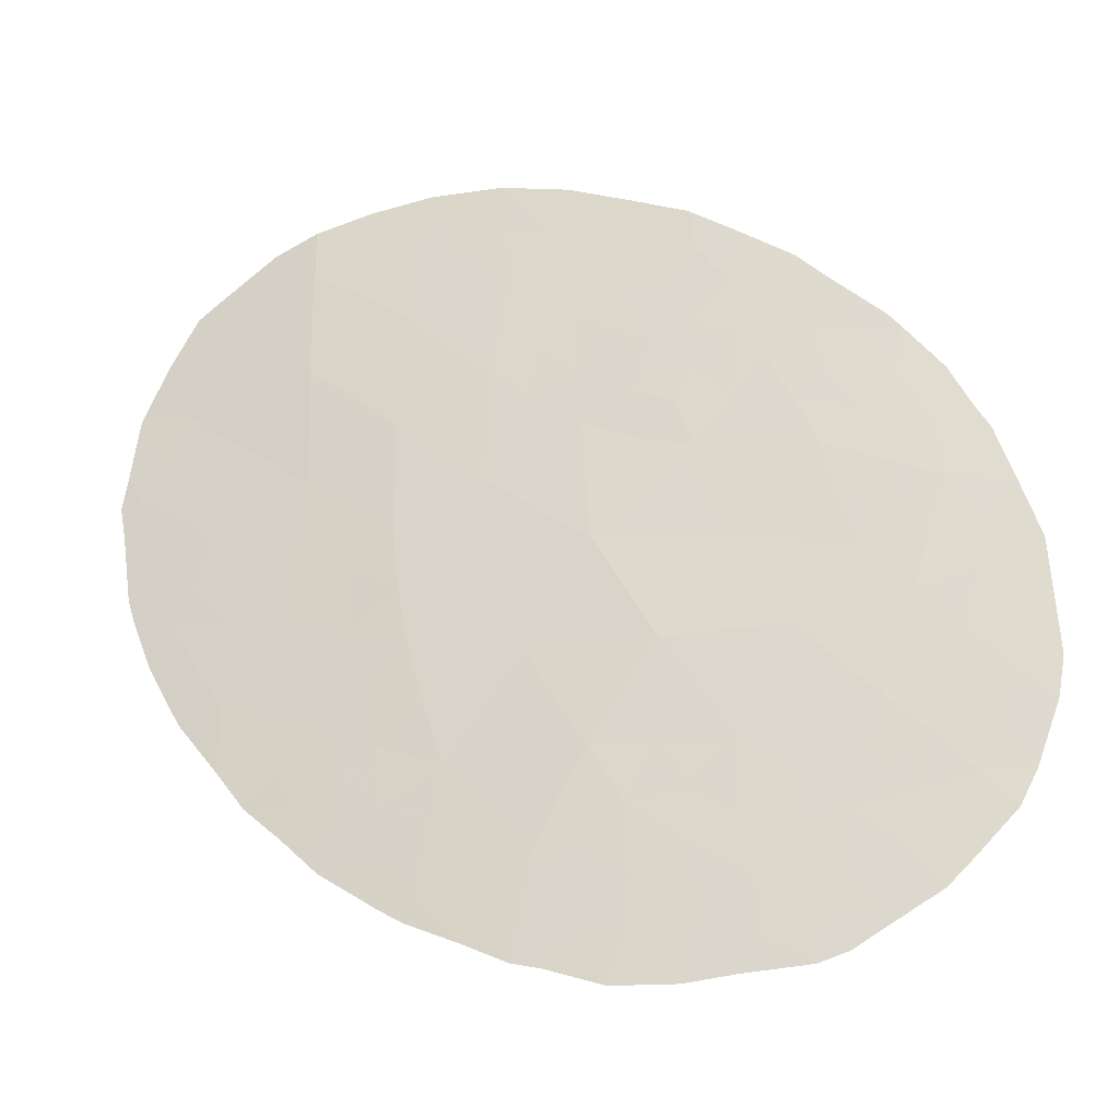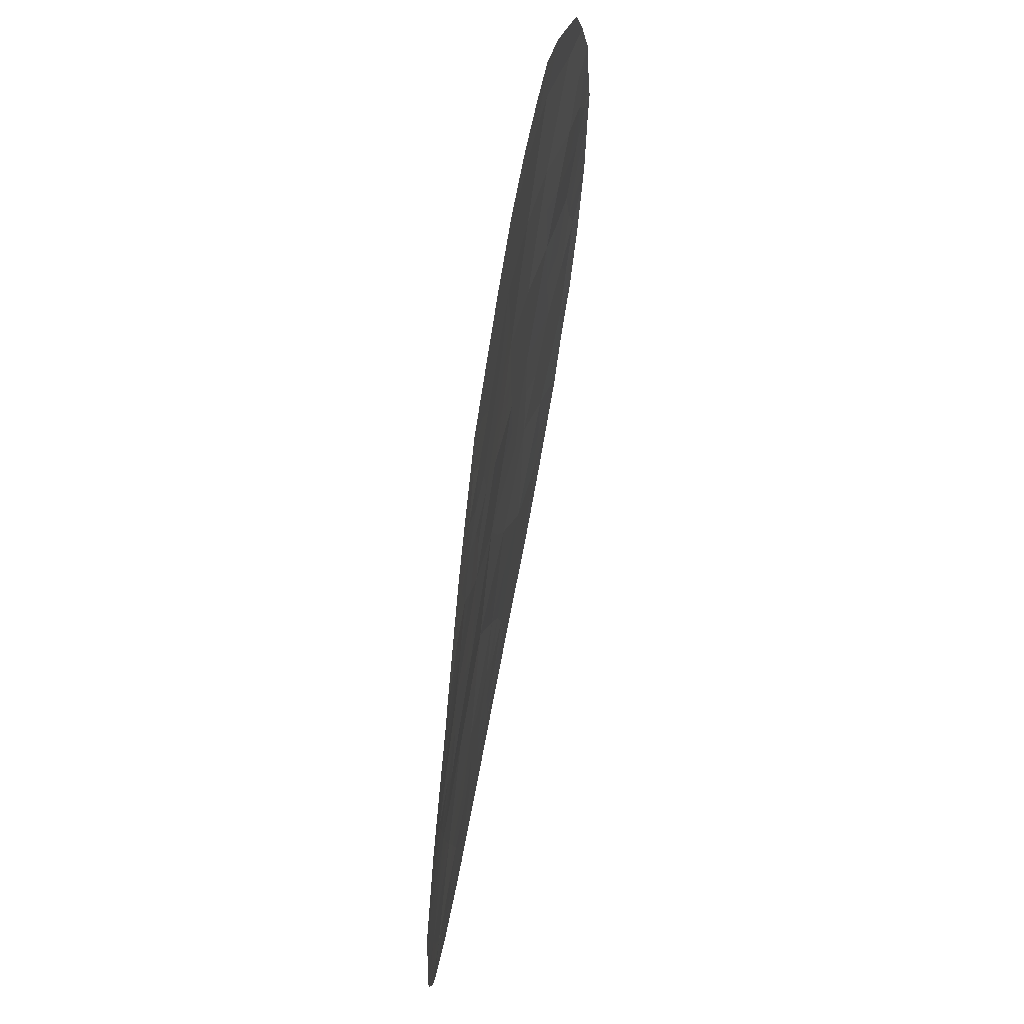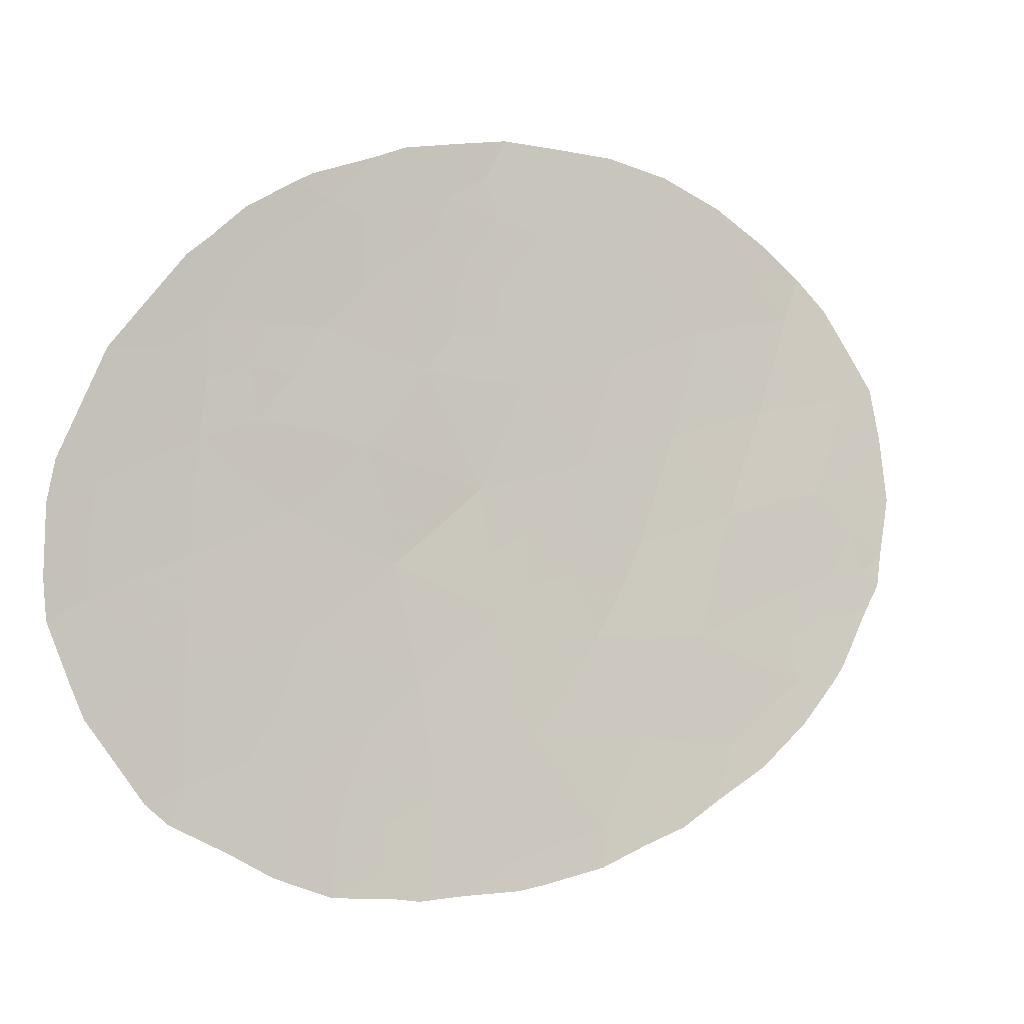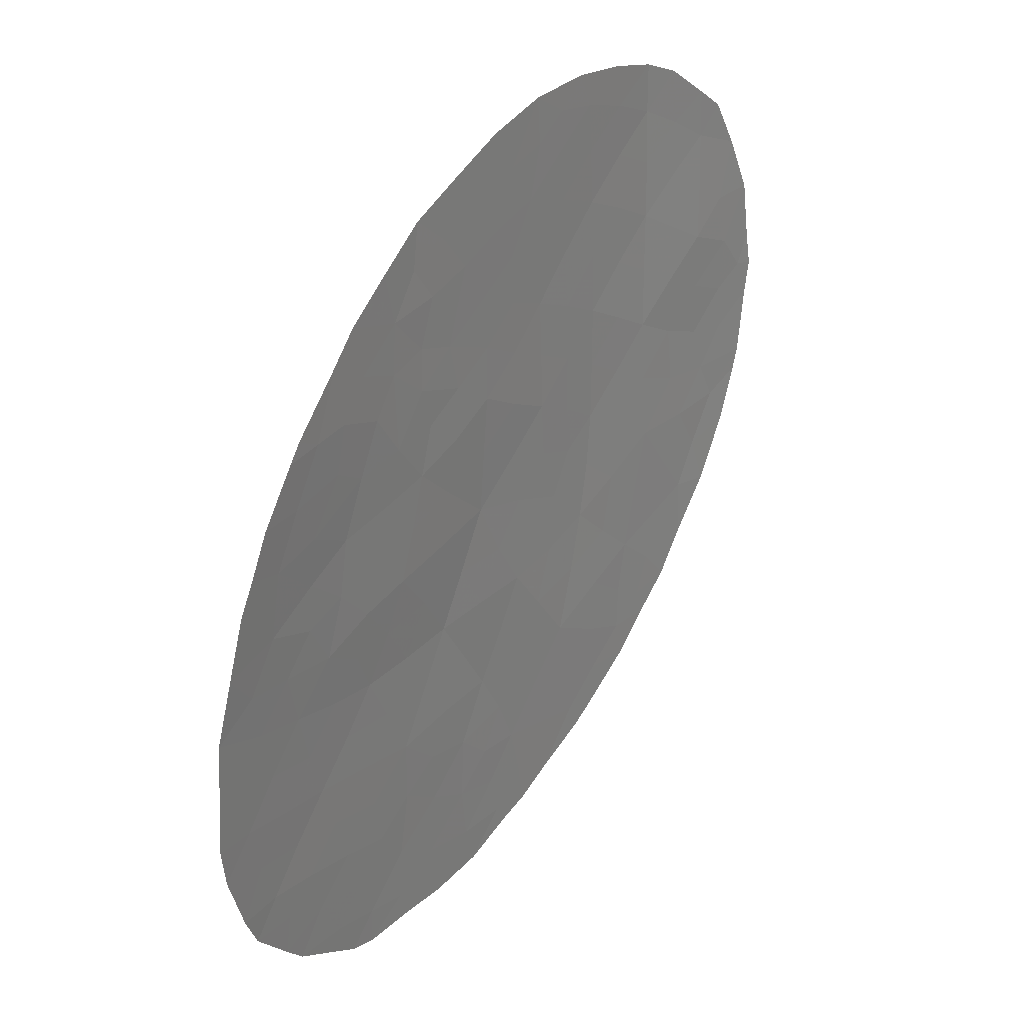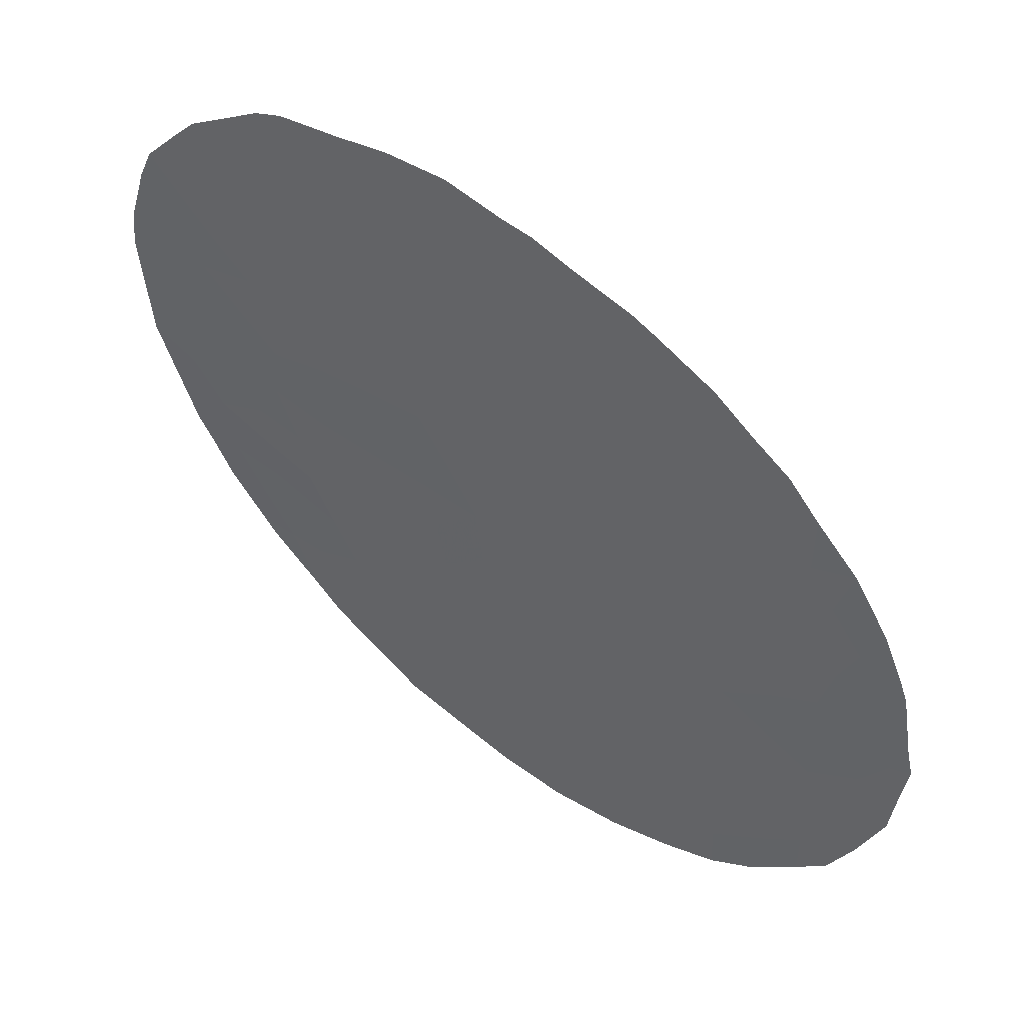
<metadata>
{"format":"obj","ext":"obj","renderer":"f3d","projection":"perspective","resolution":1024,"background":"white","views":[{"elev":-27.0,"azim":-132.2,"up":"+Y"},{"elev":60.9,"azim":-47.0,"up":"+Y"},{"elev":70.3,"azim":16.8,"up":"+Z"},{"elev":29.9,"azim":-21.3,"up":"+Y"},{"elev":-42.2,"azim":1.3,"up":"+Z"}]}
</metadata>
<code>
v 45.01 19.91 18.07
v 44.24 26.19 18.63
v 48.42 28 15.91
v 45.57 25.37 17.73
v 40.08 18.45 21.29
v 38.45 18.84 22.48
v 42.63 25.07 19.69
v 40.81 23.18 20.91
v 44.05 21.9 18.67
v 49.95 24.94 15.12
v 48.58 21.26 15.92
v 46.74 20.33 16.99
v 49.97 22.87 15.09
v 40.6 16.62 20.92
v 40.27 25.35 21.39
v 44.86 16.34 18.12
v 45.31 27.49 17.93
v 43.69 26.93 19
v 38.93 17.03 22.08
v 47 22.38 16.82
v 48.42 23.68 15.98
v 46 21.14 17.45
v 51.23 23.87 14.39
v 41.26 19.91 20.51
v 44.08 18.1 18.61
v 42.09 17.97 19.93
v 47.87 17.12 16.34
v 39.16 22.31 22.06
v 49.65 19.54 15.3
v 44.21 24.13 18.63
v 46.93 26.79 16.86
v 39.63 20.33 21.65
v 41.58 25.06 20.43
v 49.95 27.02 15.06
v 46.2 18.06 17.34
v 42.6 23.44 19.7
v 46.81 28.68 16.96
v 48.07 18.95 16.22
v 45.64 23.25 17.68
v 47.01 24.59 16.82
v 48.45 25.92 15.92
v 46.52 15.91 17.13
v 43.56 17.05 18.95
v 43.09 19.91 19.26
v 42.09 21.59 20.02
v 43.61 14.85 18.89
v 46.57 29.32 17.11
v 44.43 29.04 18.53
v 43.82 14.08 18.75
v 45.83 14.96 17.53
v 46.71 15.42 17.02
v 37.92 18.19 22.85
v 38.24 17.04 22.58
v 51.48 24.41 14.24
v 51.59 23.77 14.19
v 38.49 16.42 22.38
v 40.67 14.33 20.81
v 39.68 25.32 21.83
v 39.87 25.61 21.69
v 42.6 28.2 19.74
v 51.49 23.17 14.25
v 51.34 21.92 14.35
v 48.62 17.08 15.92
v 48.02 16.41 16.26
v 37.83 18.91 22.94
v 39.1 24.42 22.21
v 38.79 23.67 22.41
v 39.45 15.21 21.67
v 48.42 28.9 15.91
v 49.12 28.56 15.52
v 49.93 27.9 15.07
v 49.21 17.69 15.58
v 37.94 21.02 22.91
v 38.54 23.14 22.57
v 50.89 26.58 14.54
v 50.43 27.48 14.79
v 41.11 14.16 20.52
v 44.7 14.44 18.21
v 50.9 20.53 14.61
v 50.35 19.39 14.93
v 41.09 27 20.81
v 45.17 14.58 17.92
v 42.85 14.01 19.37
v 47.08 15.68 16.8
v 42.07 14.1 19.89
v 49.69 18.43 15.29
v 51.23 21.53 14.41
v 40.67 26.5 21.11
v 45.47 29.3 17.84
v 43.59 19.01 18.93
v 44.06 19.92 18.66
v 44.58 19.01 18.32
v 45.62 24.31 17.7
v 44.92 23.66 18.16
v 44.92 24.7 18.16
v 44.47 27.25 18.49
v 44.01 27.97 18.8
v 44.85 28.26 18.24
v 43.3 25.59 19.23
v 42.79 16.3 19.44
v 43.51 15.85 18.97
v 38.65 17.91 22.3
v 47.11 17.49 16.79
v 47.19 18.54 16.75
v 47.9 17.97 16.32
v 40.35 17.54 21.09
v 39.73 16.85 21.52
v 39.47 17.73 21.71
v 47.72 21.86 16.41
v 47.71 23.01 16.4
v 48.47 22.52 15.97
v 46.34 22.84 17.24
v 46.38 21.94 17.21
v 45.71 22.22 17.64
v 44.85 26.61 18.22
v 41.72 20.72 20.23
v 42.61 20.78 19.63
v 42.15 19.89 19.9
v 40.09 14.75 21.22
v 40.36 15.1 21.05
v 45.06 21.57 18.04
v 45.32 20.69 17.88
v 44.52 20.81 18.38
v 44.91 22.6 18.14
v 43.5 24.69 19.1
v 43.43 23.71 19.14
v 42.82 24.3 19.55
v 43.19 27.64 19.34
v 43.53 28.64 19.12
v 42.64 25.86 19.69
v 42.91 26.71 19.52
v 46.88 27.81 16.9
v 46.14 27.15 17.38
v 46.1 28.13 17.42
v 50.66 23.54 14.71
v 50.72 22.68 14.68
v 49.3 22.14 15.48
v 49.19 23.22 15.54
v 40.68 24.55 21.06
v 40.11 23.64 21.44
v 50.78 24.53 14.65
v 50.59 25.52 14.74
v 51.33 25.52 14.31
v 39.21 16.33 21.87
v 39.12 15.61 21.92
v 40.88 15.7 20.7
v 39.91 15.91 21.37
v 40.85 25.39 20.97
v 41.2 24.17 20.67
v 49.94 23.89 15.11
v 49.18 24.33 15.56
v 39.22 18.64 21.91
v 49.21 27.53 15.47
v 47.01 23.47 16.81
v 47.71 24.15 16.4
v 47.7 26.37 16.38
v 47.71 25.27 16.38
v 46.98 25.7 16.83
v 48.72 18.33 15.86
v 48.47 17.59 16
v 38.24 22.09 22.74
v 37.88 19.94 22.92
v 38.29 19.83 22.62
v 41.03 18.24 20.65
v 40.7 19.17 20.88
v 41.64 19.02 20.24
v 39.95 21.94 21.49
v 40.34 21.12 21.19
v 39.43 21.3 21.83
v 45.57 19.04 17.73
v 45.09 18.11 18
v 44.22 25.13 18.63
v 44.88 25.7 18.19
v 39.83 19.37 21.49
v 39.01 19.59 22.09
v 49.97 26 15.08
v 50.05 20.34 15.07
v 42.03 26.63 20.12
v 41.83 27.6 20.28
v 42.5 27.36 19.8
v 45.71 16.11 17.61
v 45.07 15.41 17.99
v 42.67 15.11 19.5
v 44.28 15.59 18.48
v 44.45 14.79 18.37
v 46.39 16.87 17.22
v 47.41 19.63 16.6
v 46.51 19.25 17.14
v 42.06 24.24 20.09
v 41.48 22.36 20.44
v 41.73 23.29 20.28
v 42.36 22.51 19.85
v 45.48 26.41 17.8
v 46.91 21.36 16.88
v 45.88 20.04 17.53
v 42.61 18.98 19.58
v 41.98 25.69 20.15
v 41.14 14.85 20.51
v 41.28 17.28 20.46
v 42.1 16.84 19.91
v 41.42 16.35 20.35
v 47.65 28.38 16.41
v 47.57 29.15 16.47
v 44.13 23.09 18.65
v 43.27 22.7 19.22
v 47.67 27.42 16.39
v 46.23 26.09 17.31
v 38.8 20.6 22.26
v 48.29 20.03 16.09
v 47.62 20.74 16.47
v 40.66 22.15 21
v 41.24 21.44 20.6
v 40.99 20.65 20.73
v 46.33 23.9 17.25
v 46.3 25 17.27
v 48.45 26.99 15.91
v 48.43 24.82 15.96
v 49.22 26.5 15.48
v 49.2 25.43 15.52
v 45.48 17.14 17.76
v 48.93 19.27 15.72
v 49.18 20.29 15.58
v 40.44 20.08 21.08
v 44.53 17.23 18.33
v 49.61 21.2 15.32
v 50.22 21.98 14.96
v 42.76 17.27 19.48
v 43.12 18.08 19.25
v 41.91 15.65 20.01
v 43.01 21.72 19.39
v 44.13 16.44 18.58
v 43.56 20.85 18.97
v 50.55 21.25 14.78
v 41.85 14.64 20.04
v 40.02 22.78 21.46
v 47.19 16.53 16.74
v 39.33 23.47 21.99
v 39.77 24.41 21.72
v 45.53 28.43 17.79
v 46.09 28.84 17.43
v 41.3 26.03 20.64
v 38.66 21.46 22.4
f 90 91 92
f 93 94 95
f 96 97 98
f 100 101 183
f 46 49 83
f 42 51 50
f 6 102 52
f 103 104 105
f 106 107 108
f 109 110 111
f 112 113 114
f 115 2 96
f 23 54 55
f 116 117 118
f 19 56 53
f 68 120 119
f 121 122 123
f 124 114 121
f 15 58 59
f 125 126 127
f 128 129 97
f 99 130 131
f 132 133 134
f 13 135 136
f 137 111 138
f 27 63 64
f 6 52 65
f 139 140 238
f 238 237 66
f 146 120 147
f 107 147 144
f 138 151 150
f 152 108 102
f 3 69 70
f 34 153 71
f 154 155 110
f 156 157 158
f 105 159 160
f 27 160 63
f 73 163 162
f 164 165 166
f 167 168 169
f 170 171 92
f 34 76 75
f 34 71 76
f 95 172 173
f 172 125 99
f 174 152 175
f 10 176 142
f 198 77 57
f 46 185 49
f 29 177 80
f 178 179 180
f 16 181 182
f 184 182 185
f 49 185 78
f 42 84 51
f 103 236 186
f 187 104 188
f 127 189 7
f 190 191 192
f 193 173 115
f 113 194 22
f 23 55 61
f 22 195 122
f 196 166 118
f 106 164 199
f 199 200 201
f 124 204 94
f 126 204 205
f 131 180 128
f 202 206 132
f 133 207 193
f 175 163 208
f 169 208 242
f 209 187 210
f 211 190 212
f 116 213 212
f 197 130 7
f 112 214 154
f 93 215 214
f 207 158 215
f 206 216 156
f 157 217 155
f 153 218 216
f 176 219 218
f 217 219 151
f 186 181 220
f 38 221 159
f 221 209 222
f 223 165 174
f 168 213 223
f 171 220 224
f 29 80 86
f 177 222 225
f 225 137 226
f 43 227 228
f 229 146 201
f 37 47 203
f 230 192 205
f 231 184 101
f 232 123 91
f 231 43 224
f 191 149 189
f 226 136 62
f 79 233 87
f 188 170 195
f 200 227 100
f 90 228 196
f 235 211 167
f 109 210 194
f 230 232 117
f 42 236 84
f 66 237 67
f 140 235 237
f 15 238 58
f 134 239 240
f 37 240 47
f 17 98 239
f 25 90 92
f 90 44 91
f 92 91 1
f 4 93 95
f 93 39 94
f 95 94 30
f 17 96 98
f 96 18 97
f 98 97 48
f 18 2 99
f 229 100 183
f 100 43 101
f 183 101 46
f 53 102 19
f 102 53 52
f 27 103 105
f 103 35 104
f 105 104 38
f 5 106 108
f 106 14 107
f 108 107 19
f 11 109 111
f 109 20 110
f 111 110 21
f 39 112 114
f 112 20 113
f 114 113 22
f 17 115 96
f 96 2 18
f 24 116 118
f 116 45 117
f 118 117 44
f 198 57 120
f 119 120 57
f 9 121 123
f 121 22 122
f 123 122 1
f 9 124 121
f 124 39 114
f 121 114 22
f 7 125 127
f 125 30 126
f 127 126 36
f 18 128 97
f 128 60 129
f 97 129 48
f 18 99 131
f 131 130 178
f 37 132 134
f 132 31 133
f 134 133 17
f 135 23 61
f 61 136 135
f 62 136 61
f 13 137 138
f 137 11 111
f 138 111 21
f 15 139 238
f 139 149 140
f 141 10 142
f 141 142 143
f 23 141 54
f 143 54 141
f 19 144 56
f 145 56 144
f 14 146 147
f 146 198 120
f 147 120 68
f 19 107 144
f 107 14 147
f 145 147 68
f 145 144 147
f 8 140 149
f 139 15 148
f 149 139 148
f 23 135 141
f 135 13 150
f 141 135 150
f 13 138 150
f 138 21 151
f 150 151 10
f 6 152 102
f 152 5 108
f 102 108 19
f 70 153 3
f 153 70 71
f 20 154 110
f 154 40 155
f 110 155 21
f 31 156 158
f 156 41 157
f 158 157 40
f 27 105 160
f 105 38 159
f 160 159 72
f 160 72 63
f 28 242 161
f 6 65 163
f 162 163 65
f 26 164 166
f 164 5 165
f 166 165 24
f 169 168 32
f 1 170 92
f 170 35 171
f 92 171 25
f 4 95 173
f 95 30 172
f 173 172 2
f 2 172 99
f 172 30 125
f 130 99 7
f 32 174 175
f 174 5 152
f 175 152 6
f 176 75 142
f 75 176 34
f 143 142 75
f 79 177 233
f 177 79 80
f 178 81 179
f 180 179 60
f 181 50 182
f 50 181 42
f 82 182 50
f 83 183 46
f 46 184 185
f 184 16 182
f 185 182 82
f 185 82 78
f 35 103 186
f 103 27 236
f 186 236 42
f 12 187 188
f 187 38 104
f 188 104 35
f 127 36 189
f 197 189 33
f 45 190 192
f 190 8 191
f 192 191 36
f 17 193 115
f 193 4 173
f 115 173 2
f 113 20 194
f 22 194 12
f 22 12 195
f 122 195 1
f 44 196 118
f 196 26 166
f 118 166 24
f 197 33 241
f 178 197 241
f 198 234 77
f 14 106 199
f 106 5 164
f 199 164 26
f 14 199 201
f 199 26 200
f 201 200 229
f 203 202 37
f 3 202 69
f 203 69 202
f 39 124 94
f 124 9 204
f 94 204 30
f 36 126 205
f 126 30 204
f 205 204 9
f 18 131 128
f 131 178 180
f 128 180 60
f 37 202 132
f 202 3 206
f 132 206 31
f 17 133 193
f 133 31 207
f 193 207 4
f 32 175 208
f 175 6 163
f 208 163 73
f 169 32 208
f 11 209 210
f 209 38 187
f 210 187 12
f 168 211 212
f 211 8 190
f 212 190 45
f 45 116 212
f 116 24 213
f 212 213 168
f 189 197 7
f 197 178 130
f 20 112 154
f 112 39 214
f 154 214 40
f 39 93 214
f 93 4 215
f 214 215 40
f 4 207 215
f 207 31 158
f 215 158 40
f 31 206 156
f 206 3 216
f 156 216 41
f 40 157 155
f 157 41 217
f 155 217 21
f 3 153 216
f 153 34 218
f 216 218 41
f 34 176 218
f 176 10 219
f 218 219 41
f 21 217 151
f 217 41 219
f 151 219 10
f 35 186 220
f 186 42 181
f 220 181 16
f 221 86 159
f 86 221 29
f 72 159 86
f 29 221 222
f 221 38 209
f 222 209 11
f 32 223 174
f 223 24 165
f 174 165 5
f 32 168 223
f 223 213 24
f 25 171 224
f 171 35 220
f 224 220 16
f 233 177 225
f 177 29 222
f 225 222 11
f 233 225 226
f 225 11 137
f 226 137 13
f 25 43 228
f 228 227 26
f 229 198 146
f 201 146 14
f 9 230 205
f 230 45 192
f 205 192 36
f 43 231 101
f 231 16 184
f 101 184 46
f 44 232 91
f 232 9 123
f 91 123 1
f 16 231 224
f 224 43 25
f 36 191 189
f 191 8 149
f 189 149 33
f 226 13 136
f 87 233 62
f 233 226 62
f 12 188 195
f 188 35 170
f 195 170 1
f 229 200 100
f 200 26 227
f 100 227 43
f 44 90 196
f 90 25 228
f 196 228 26
f 198 229 234
f 234 229 183
f 183 83 85
f 234 85 77
f 234 183 85
f 28 235 167
f 235 8 211
f 167 211 168
f 20 109 194
f 109 11 210
f 194 210 12
f 45 230 117
f 230 9 232
f 117 232 44
f 64 236 27
f 236 64 84
f 15 59 88
f 33 148 241
f 81 241 88
f 67 237 74
f 237 28 74
f 238 140 237
f 140 8 235
f 237 235 28
f 238 66 58
f 37 134 240
f 134 17 239
f 240 239 89
f 240 89 47
f 98 89 239
f 89 98 48
f 178 241 81
f 28 161 74
f 141 150 10
f 169 242 28
f 242 73 161
f 73 242 208
f 28 167 169
f 148 15 88
f 241 148 88
f 149 148 33
f 99 125 7

</code>
